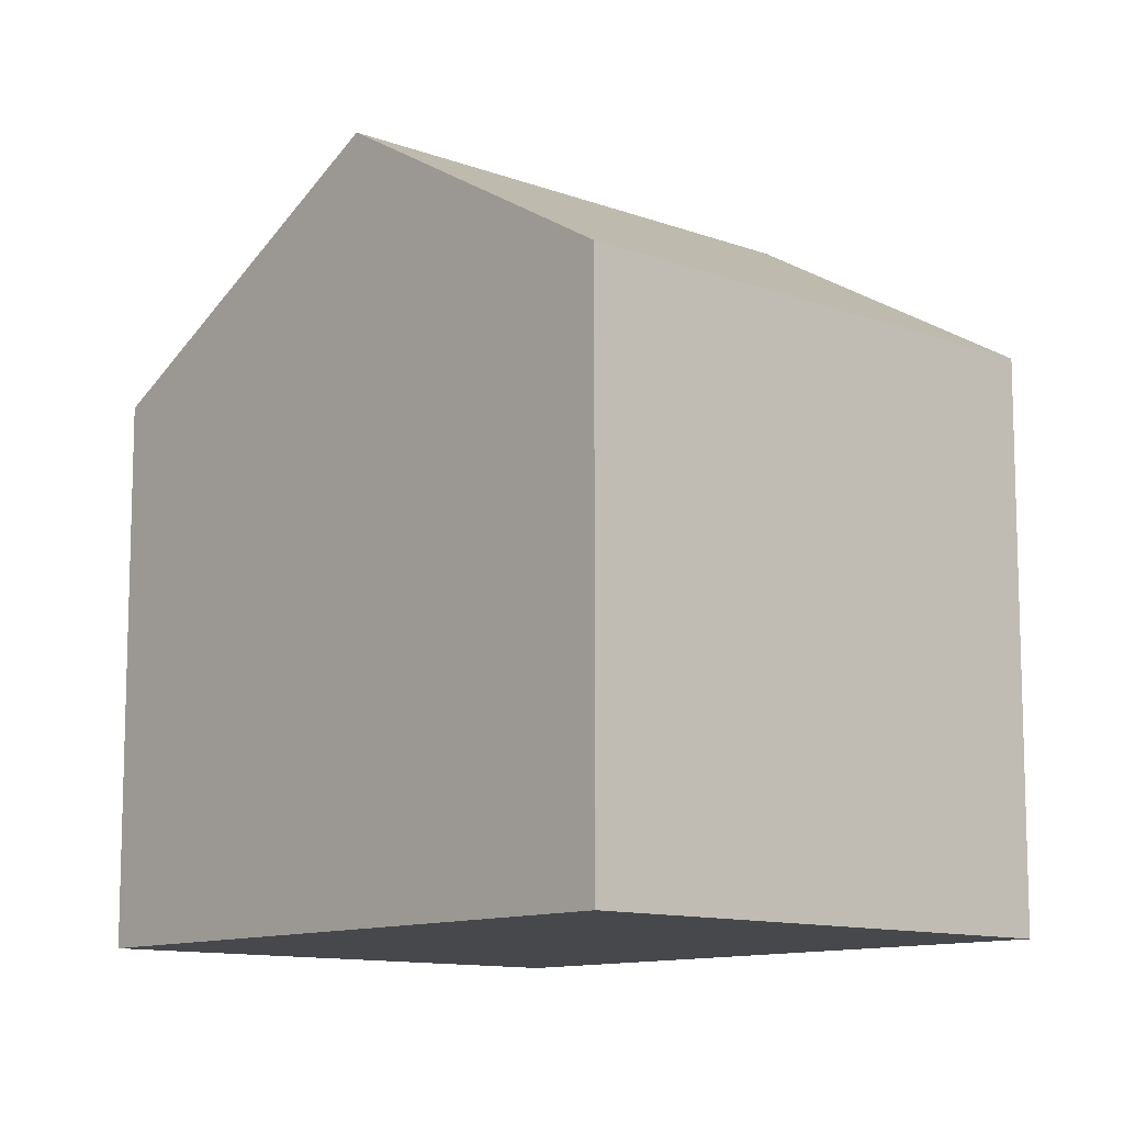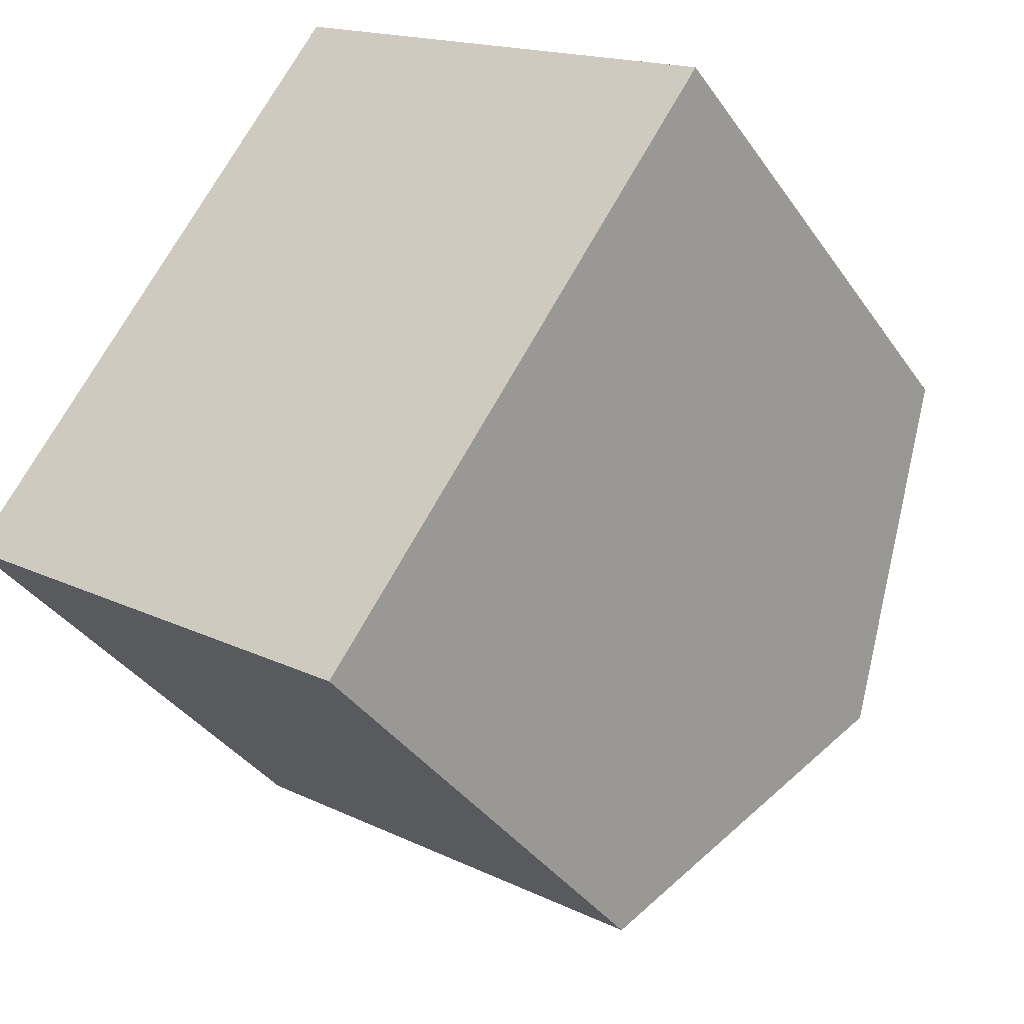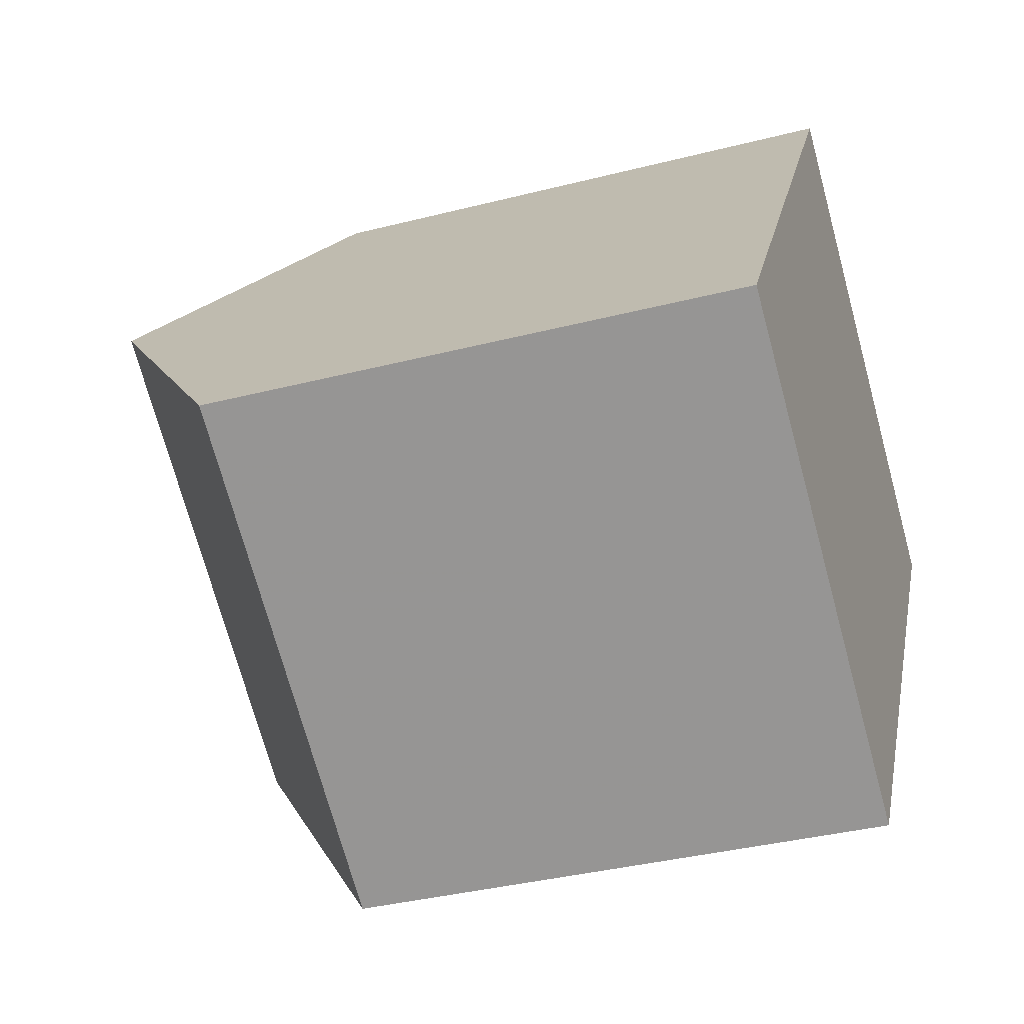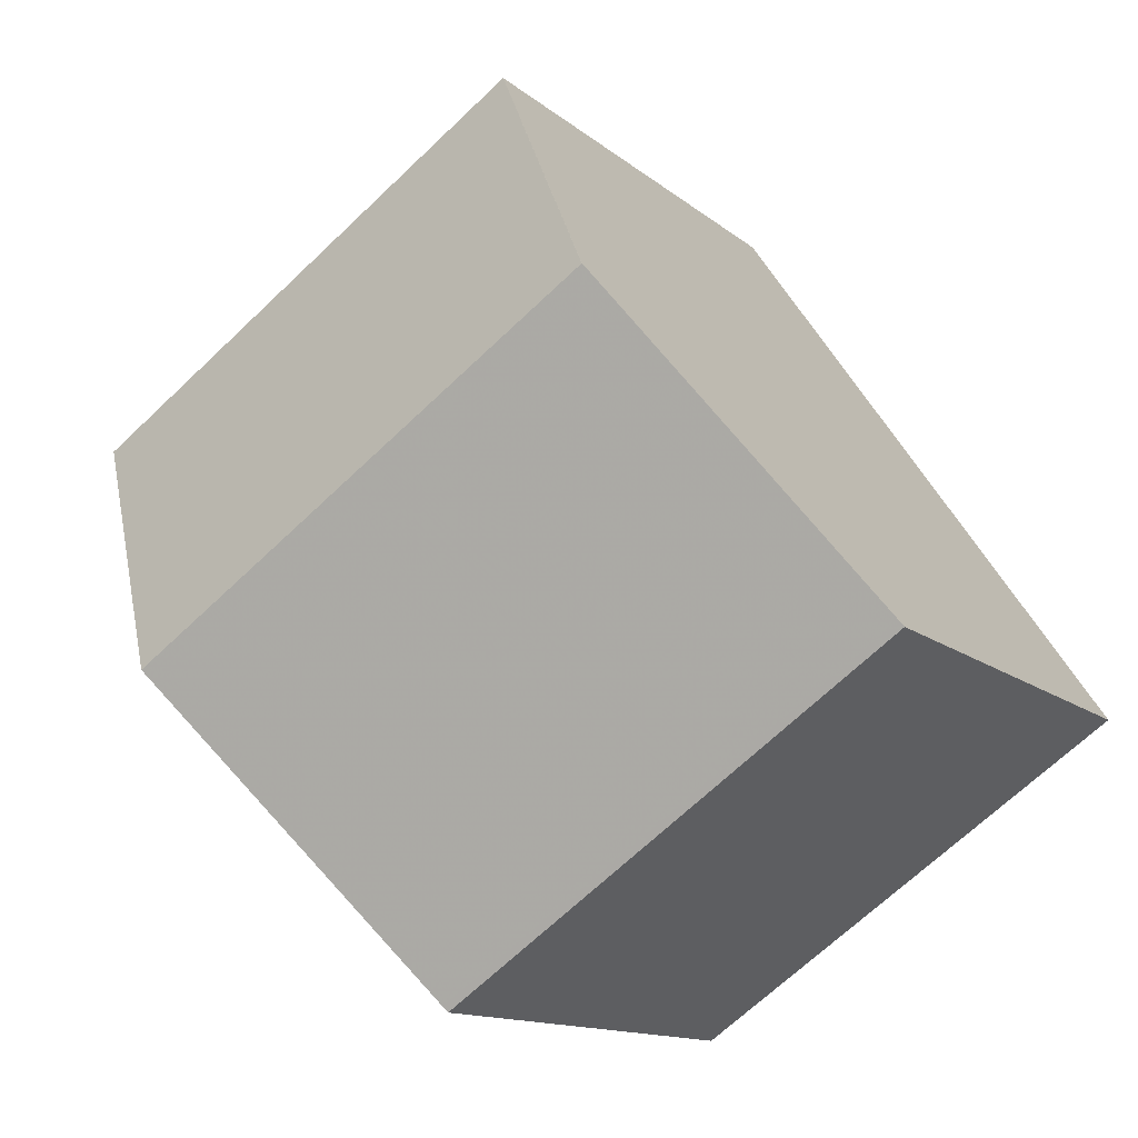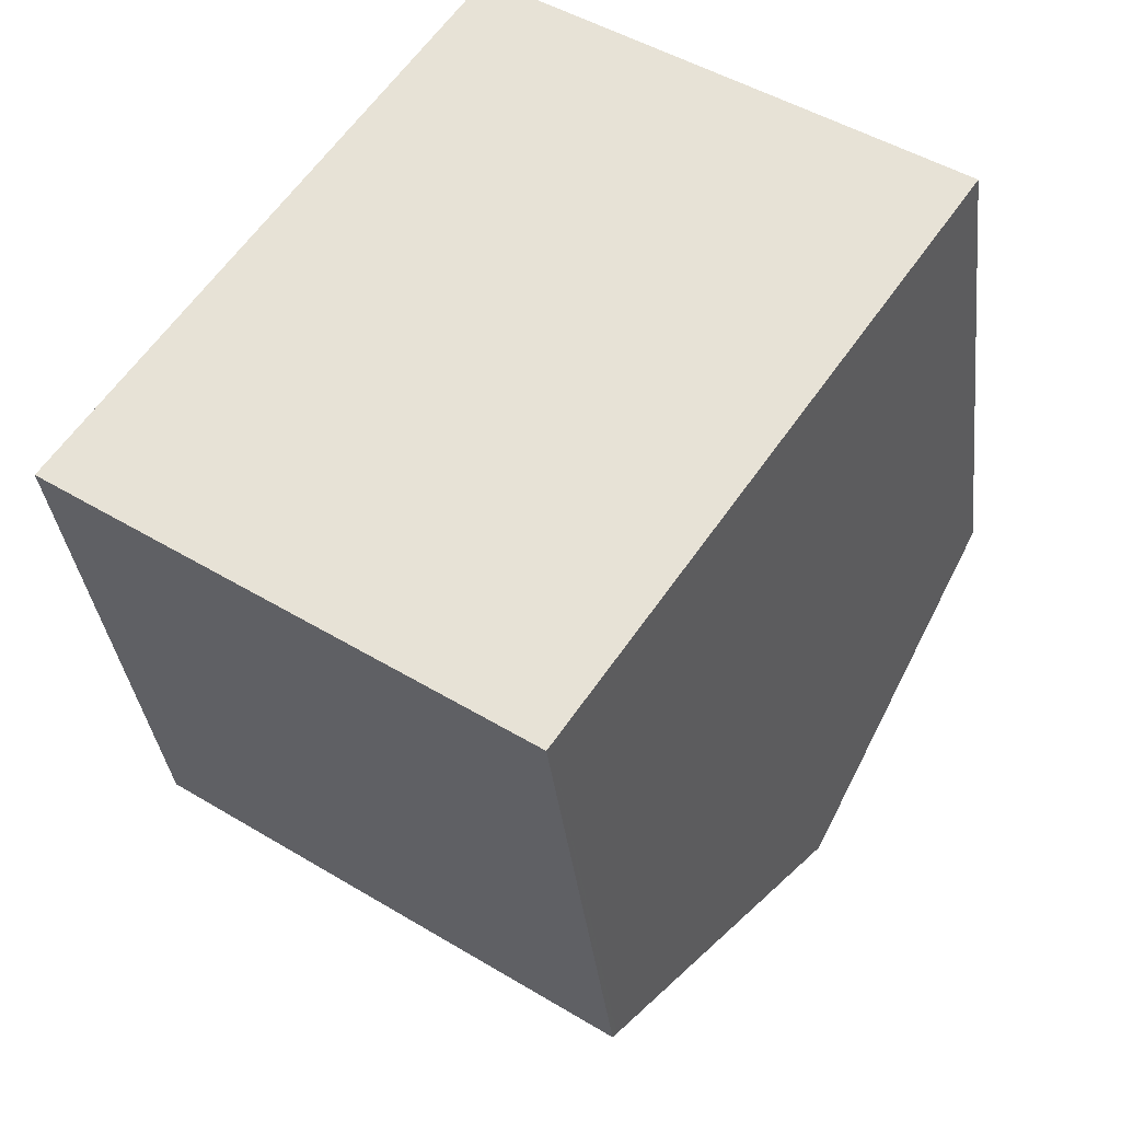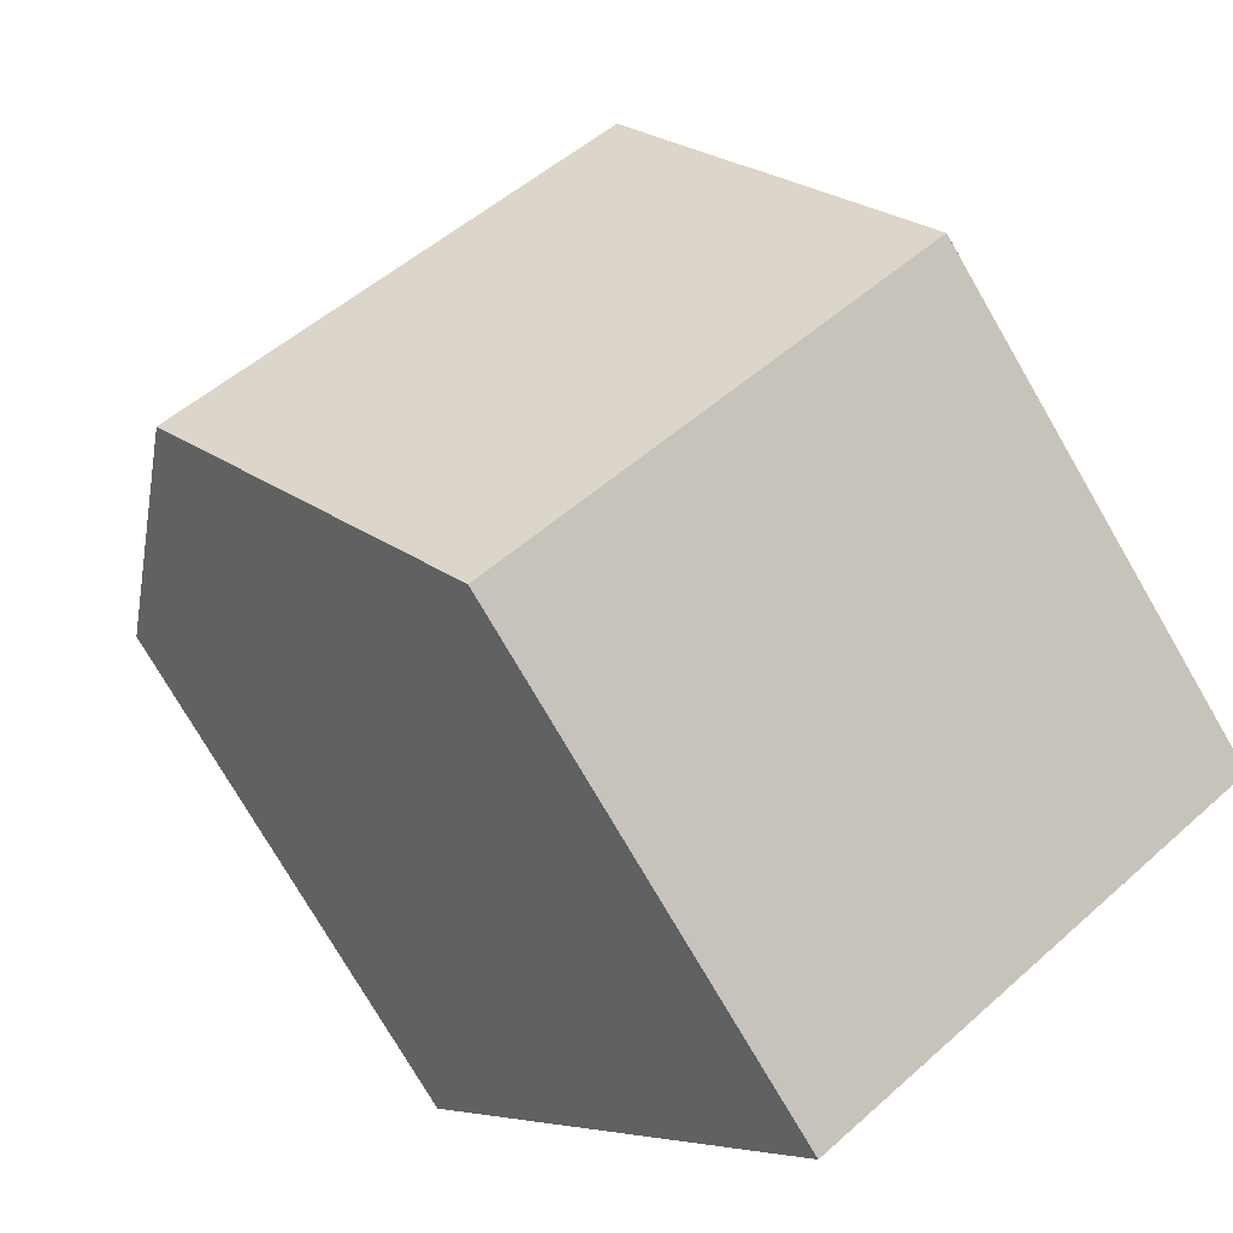
<metadata>
{"format":"obj","ext":"obj","renderer":"f3d","projection":"perspective","resolution":1024,"background":"white","views":[{"elev":-11.2,"azim":172.4,"up":"+Z"},{"elev":-37.0,"azim":-149.6,"up":"+Y"},{"elev":-36.6,"azim":108.4,"up":"+Y"},{"elev":-12.6,"azim":28.8,"up":"+Y"},{"elev":-34.5,"azim":-173.5,"up":"+Y"},{"elev":-76.4,"azim":30.2,"up":"+Y"}]}
</metadata>
<code>
v -1997 -2388 5.71
v -2001 -2392 5.671
v -2005 -2386 5.836
v -2001 -2383 5.859
v -1999 -2385 7.777
v -2004 -2389 7.747
v -2004 -2389 7.747
v -2001 -2392 5.671
v -2004 -2389 7.747
v -1999 -2385 7.777
v -2004 -2389 7.747
v -2005 -2386 5.836
v -2005 -2386 5.853
v -2005 -2386 5.853
v -2001 -2383 5.876
v -2001 -2392 5.709
v -2001 -2392 5.709
v -1997 -2388 5.748
v -1997 -2389 5.71
v -1997 -2388 5.748
v -1999 -2385 7.777
v -2001 -2383 5.876
v -2001 -2383 5.859
v -1999 -2385 7.777
v -1997 -2389 5.71
v -1997 -2388 5.71
v -1997 -2388 0
v -1997 -2389 0
v -2001 -2392 5.709
v -2001 -2392 5.671
v -2001 -2392 0
v -2001 -2392 0
v -2005 -2386 5.836
v -2005 -2386 5.836
v -2005 -2386 0
v -2005 -2386 0
v -2001 -2383 5.876
v -2001 -2383 5.859
v -2001 -2383 8.882e-16
v -2001 -2383 -8.882e-16
v -1997 -2388 5.748
v -1999 -2385 7.777
v -1999 -2385 0
v -1997 -2388 0
v -2001 -2392 5.671
v -2001 -2392 5.671
v -2001 -2392 -8.882e-16
v -2001 -2392 0
v -2005 -2386 5.853
v -2004 -2389 7.747
v -2004 -2389 0
v -2005 -2386 0
v -2001 -2383 5.859
v -2005 -2386 5.836
v -2005 -2386 0
v -2001 -2383 0
v -2005 -2386 5.836
v -2005 -2386 5.853
v -2005 -2386 0
v -2005 -2386 0
v -1999 -2385 7.777
v -2001 -2383 5.876
v -2001 -2383 -8.882e-16
v -1999 -2385 0
v -2004 -2389 7.747
v -2001 -2392 5.709
v -2001 -2392 0
v -2004 -2389 0
v -1997 -2388 5.71
v -1997 -2388 5.748
v -1997 -2388 0
v -1997 -2388 0
v -2001 -2392 5.671
v -1997 -2389 5.71
v -1997 -2389 0
v -2001 -2392 -8.882e-16
v -2001 -2383 5.859
v -2001 -2383 5.859
v -2001 -2383 0
v -2001 -2383 8.882e-16
v -2005 -2386 0
v -2001 -2383 0
v -1997 -2388 0
v -2001 -2392 0
f 17 8 2 16
f 20 18 1 19
f 14 3 12 13
f 23 4 15 22
f 13 11 9 14
f 22 15 10 24
f 16 6 7 17
f 21 5 18 20
f 19 8 17 20
f 22 13 12 23
f 24 11 13 22
f 20 17 7 21
f 26 27 28 25
f 30 31 32 29
f 34 35 36 33
f 38 39 40 37
f 42 43 44 41
f 46 47 48 45
f 50 51 52 49
f 54 55 56 53
f 58 59 60 57
f 62 63 64 61
f 66 67 68 65
f 70 71 72 69
f 74 75 76 73
f 78 79 80 77
f 82 83 84 81

</code>
